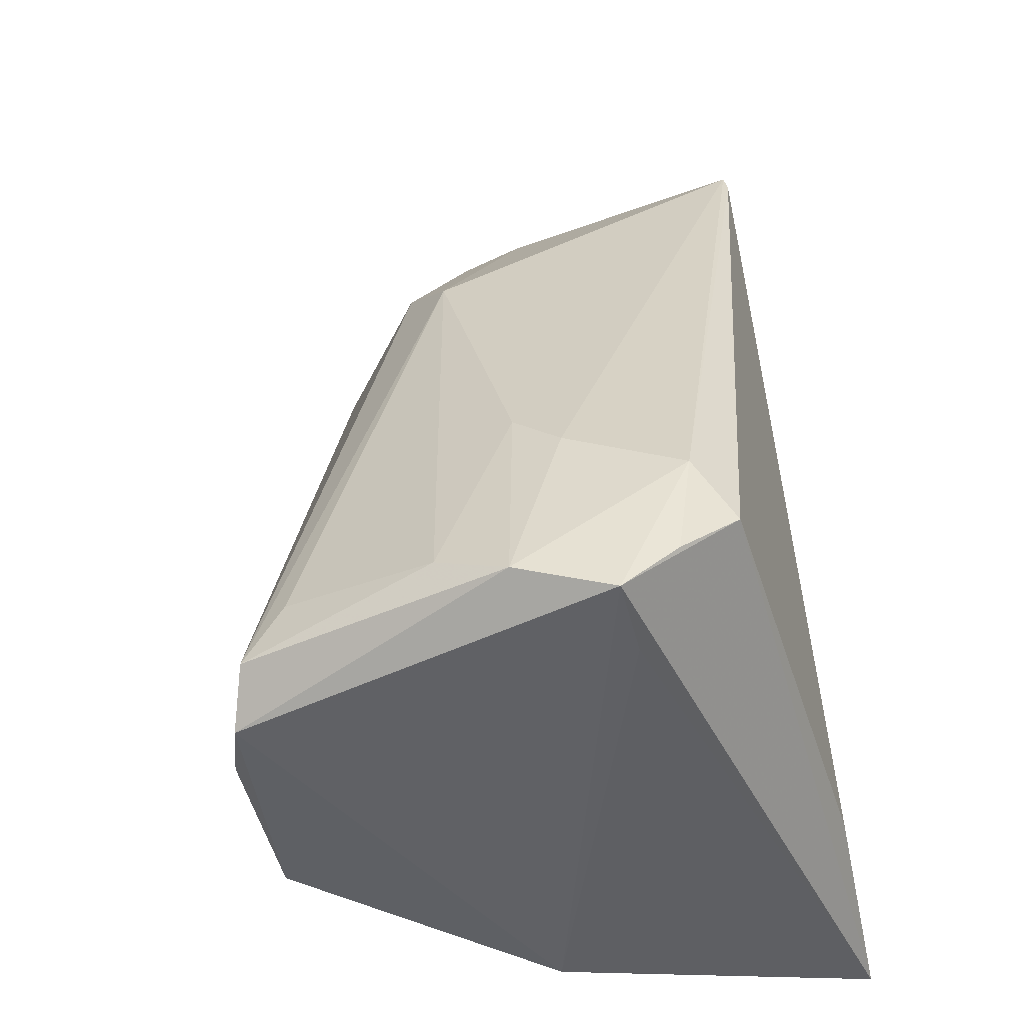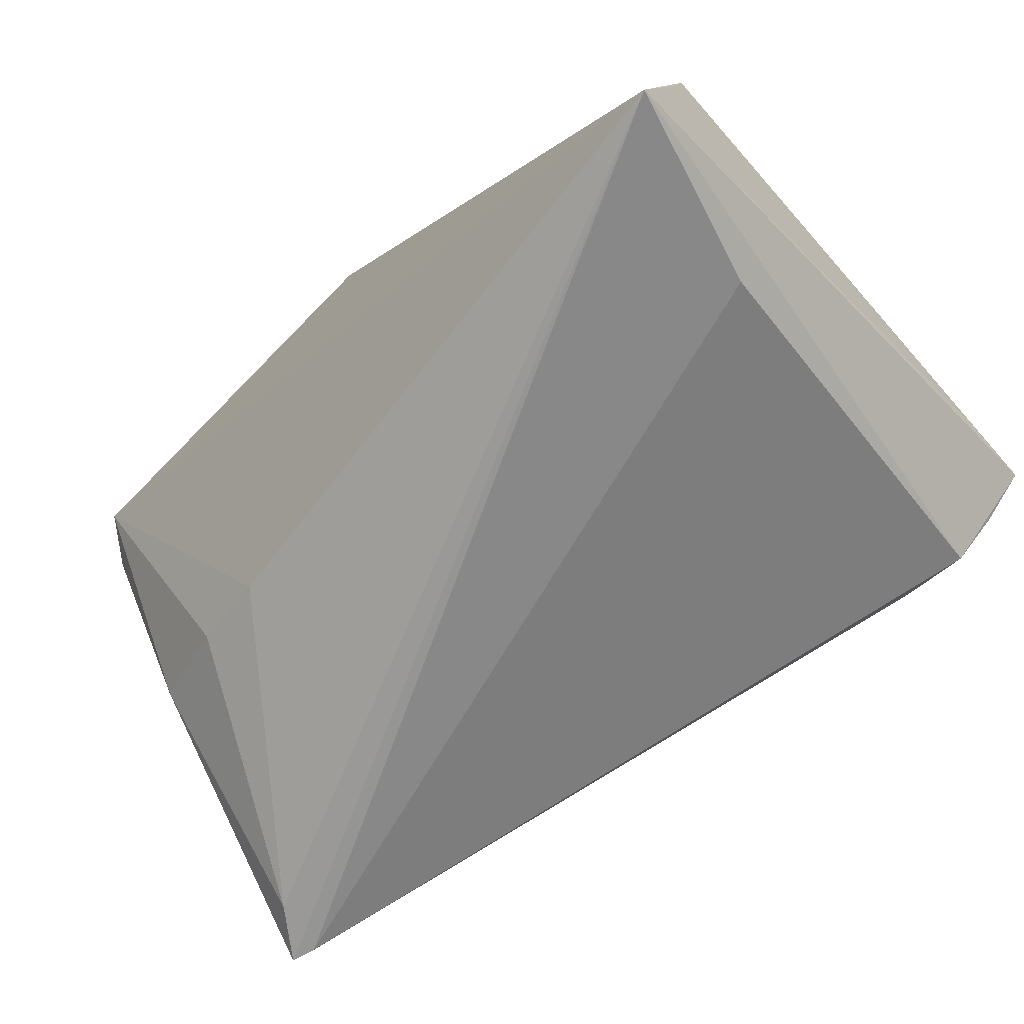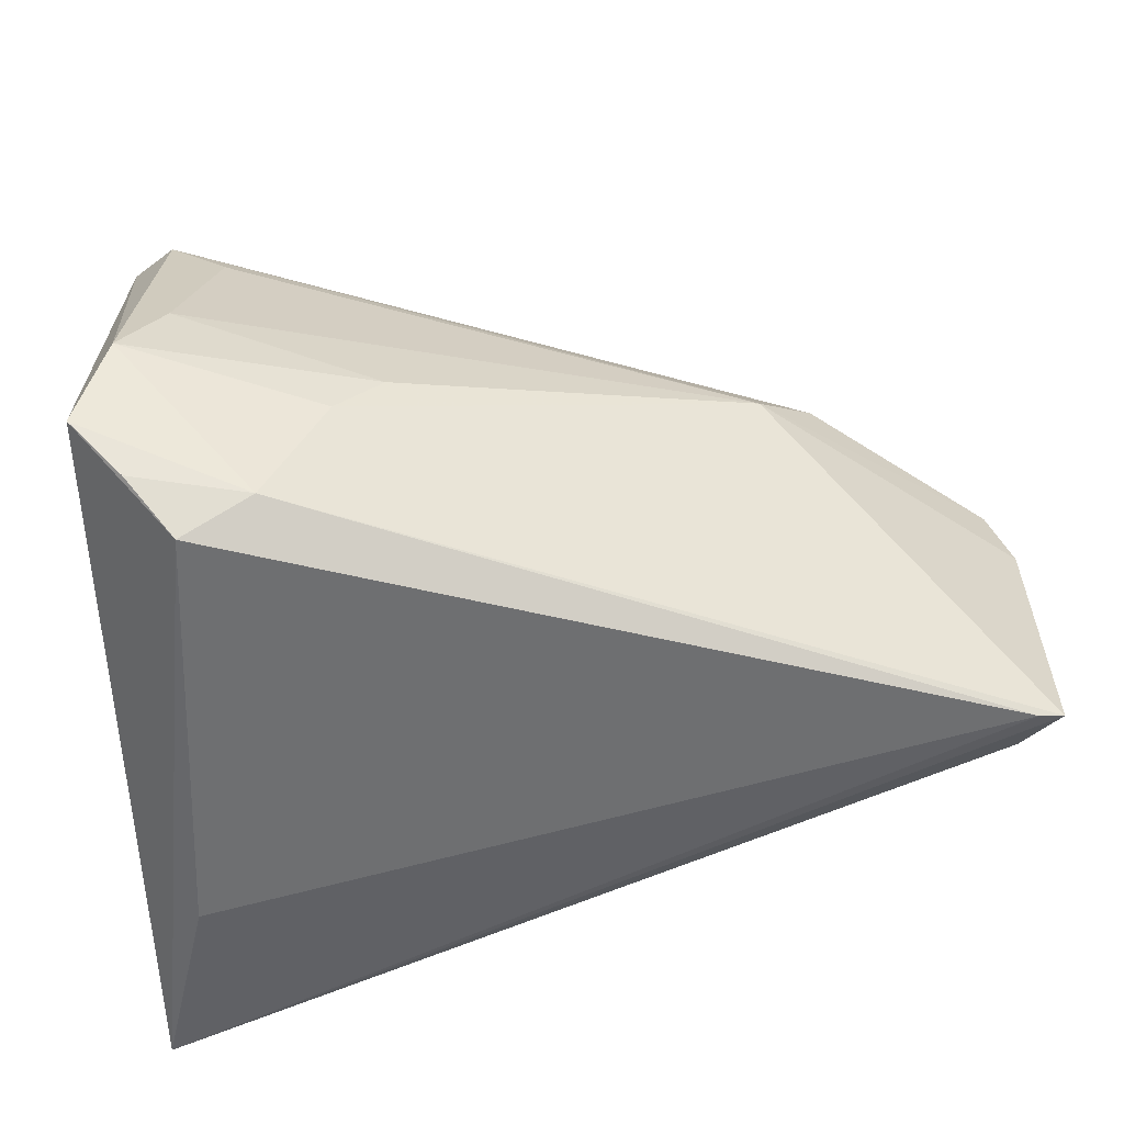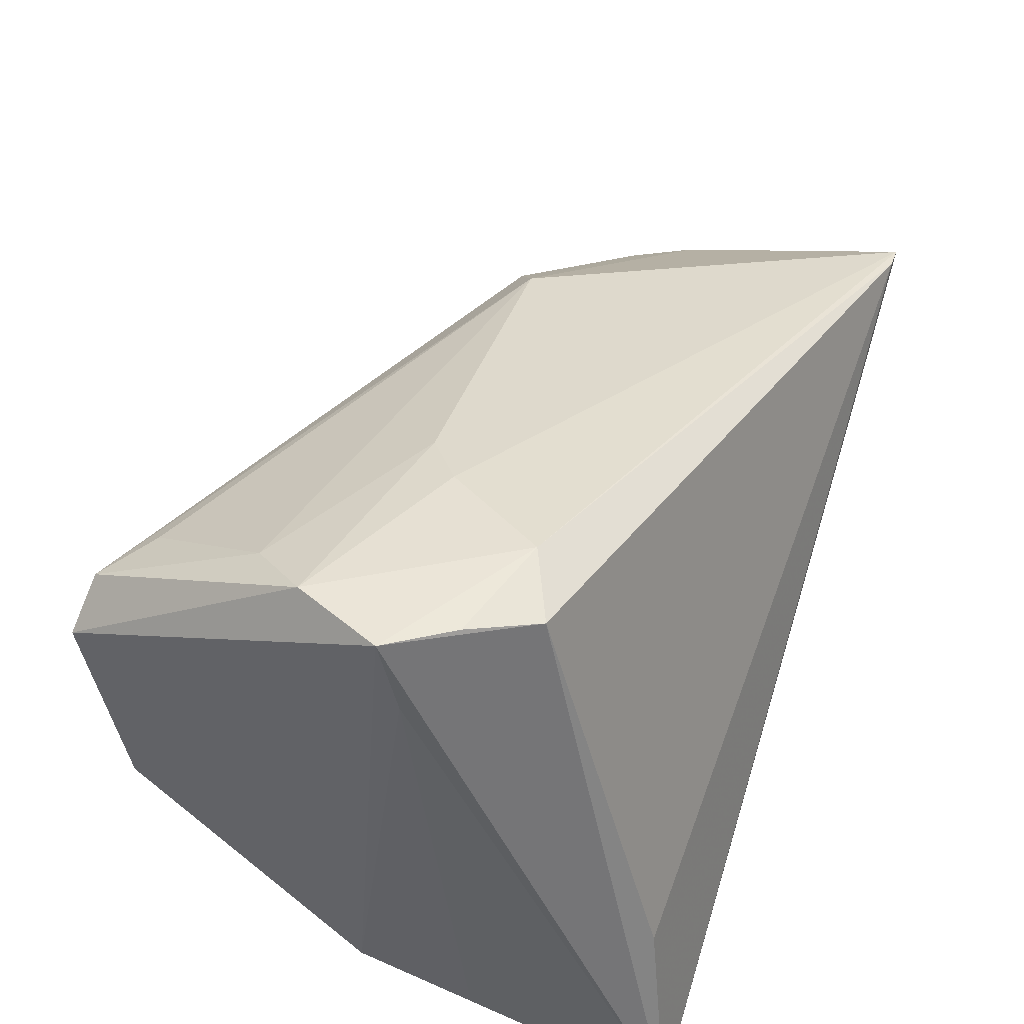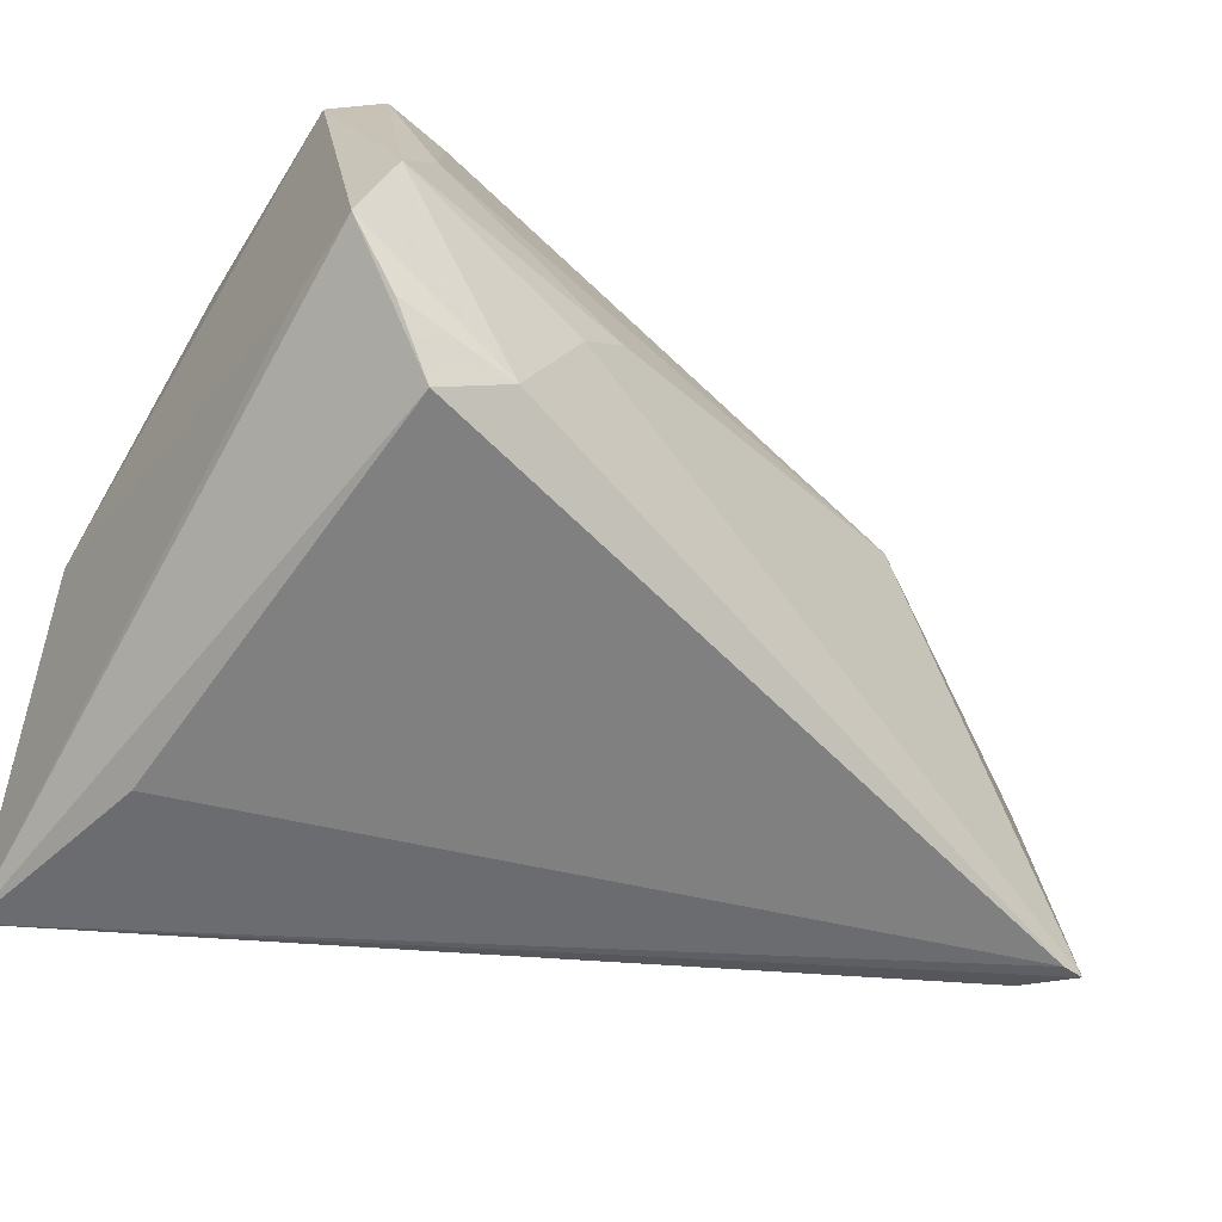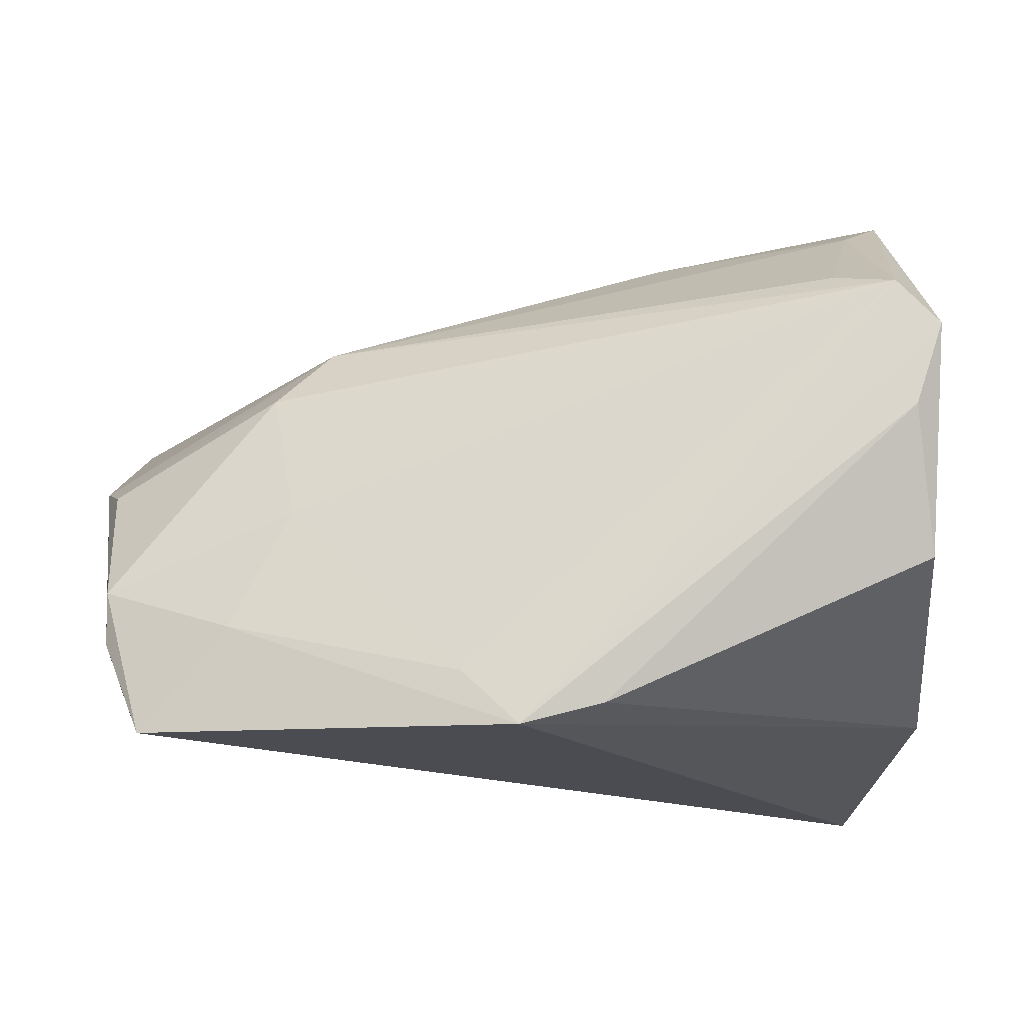
<metadata>
{"format":"obj","ext":"obj","renderer":"f3d","projection":"perspective","resolution":1024,"background":"white","views":[{"elev":43.4,"azim":-98.7,"up":"+Z"},{"elev":-67.3,"azim":-138.2,"up":"+Y"},{"elev":53.3,"azim":-7.7,"up":"+Z"},{"elev":49.6,"azim":-71.0,"up":"+Z"},{"elev":-40.3,"azim":-32.5,"up":"+Y"},{"elev":-11.3,"azim":174.1,"up":"+Z"}]}
</metadata>
<code>
v 0.05314 0.01915 -0.02662
v 0.05913 -0.005767 0.006006
v 0.0112 0.03683 -0.02694
v -0.04199 -0.0003314 0.03997
v -0.009764 0.005499 0.03427
v -0.02599 0.03243 0.02579
v 0.01726 0.03312 -0.02069
v 0.03818 0.01159 0.01448
v -0.0422 -0.002579 0.03064
v -0.0422 -0.009437 -0.02697
v 0.03066 -0.02123 -0.0175
v -0.04215 0.004572 -0.02361
v 0.05732 0.01421 -0.01584
v 0.05167 -0.03325 0.01152
v -0.03612 -0.02987 -0.01046
v -0.03596 0.03542 -0.007558
v 0.05083 -0.01393 -0.01189
v 0.03123 0.008058 0.02138
v -0.01555 0.001058 0.03644
v -0.03194 0.03766 0.02411
v -0.0316 0.01699 0.03564
v -0.03673 0.03899 0.01885
v 0.05503 0.01381 -0.02201
v 0.00176 0.03668 -0.02449
v 0.03599 0.02019 -0.0008788
v -0.03202 -0.01485 0.03754
v 0.05737 0.01426 -0.009813
v -0.02384 -0.01115 0.03883
v 0.04313 0.02163 -0.01458
v -0.03345 0.03951 0.009265
v 0.05275 -0.03402 0.01781
v -0.03722 0.01003 0.03943
v 0.05557 -0.03402 0.01727
v 0.05752 0.001688 0.004077
v -0.04214 -0.03402 -0.03352
v 0.03998 -0.01865 -0.01558
v -0.03677 -0.007458 0.03923
f 9 35 4
f 4 35 26
f 35 3 1
f 29 1 3
f 14 33 35
f 15 26 35
f 13 33 23
f 23 1 13
f 7 29 3
f 20 3 22
f 20 7 3
f 22 3 30
f 30 16 22
f 22 16 12
f 4 22 12
f 12 9 4
f 12 3 35
f 11 14 35
f 36 14 11
f 35 1 11
f 11 1 36
f 4 26 37
f 37 28 4
f 26 28 37
f 26 15 31
f 33 28 31
f 31 28 26
f 35 33 31
f 31 15 35
f 13 1 27
f 1 29 27
f 2 18 33
f 2 34 18
f 2 33 13
f 13 27 2
f 2 27 34
f 18 21 5
f 36 1 17
f 1 23 17
f 17 14 36
f 33 14 17
f 17 23 33
f 6 21 18
f 18 20 6
f 6 20 21
f 24 30 3
f 16 30 24
f 3 12 24
f 24 12 16
f 35 9 10
f 10 12 35
f 9 12 10
f 18 34 8
f 34 27 8
f 8 20 18
f 25 27 29
f 29 7 25
f 7 20 25
f 20 8 25
f 25 8 27
f 4 28 32
f 32 5 21
f 21 20 32
f 32 22 4
f 32 20 22
f 33 18 19
f 18 5 19
f 19 28 33
f 19 32 28
f 5 32 19

</code>
